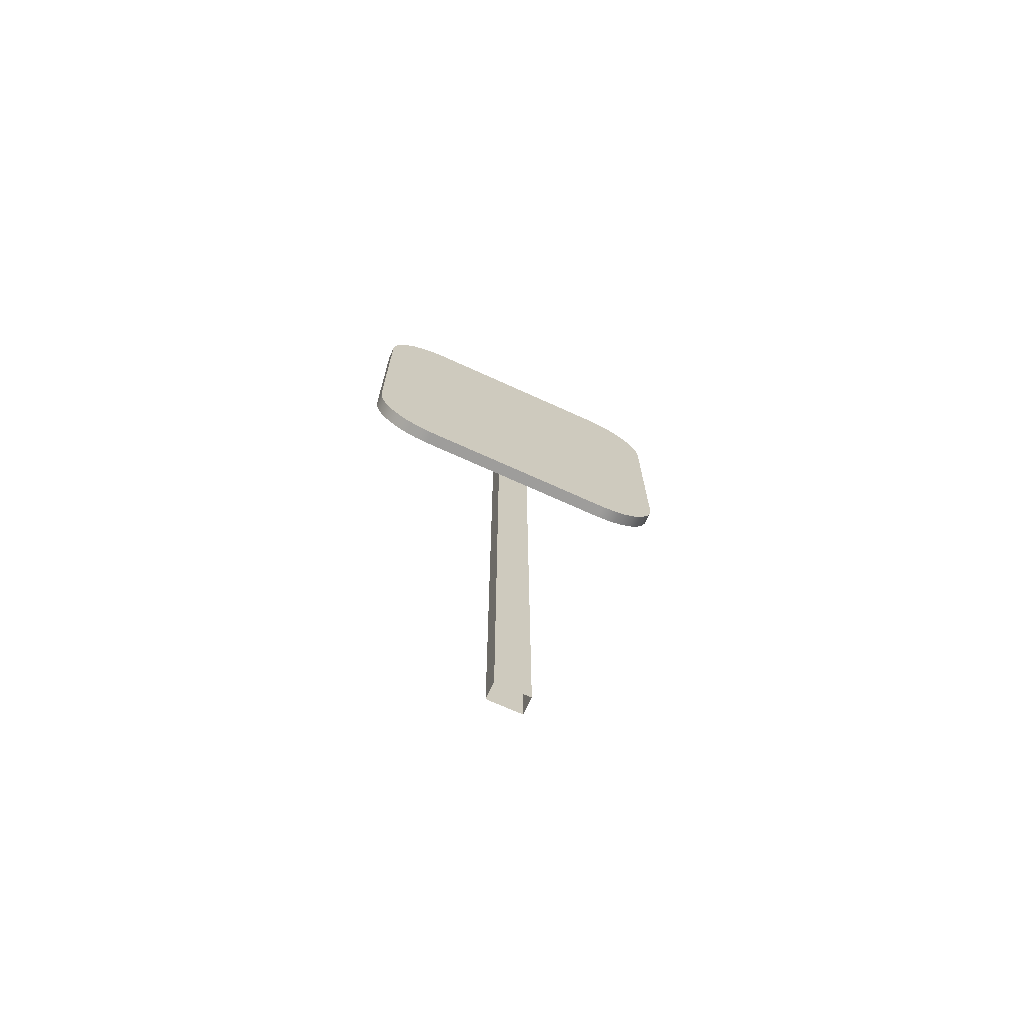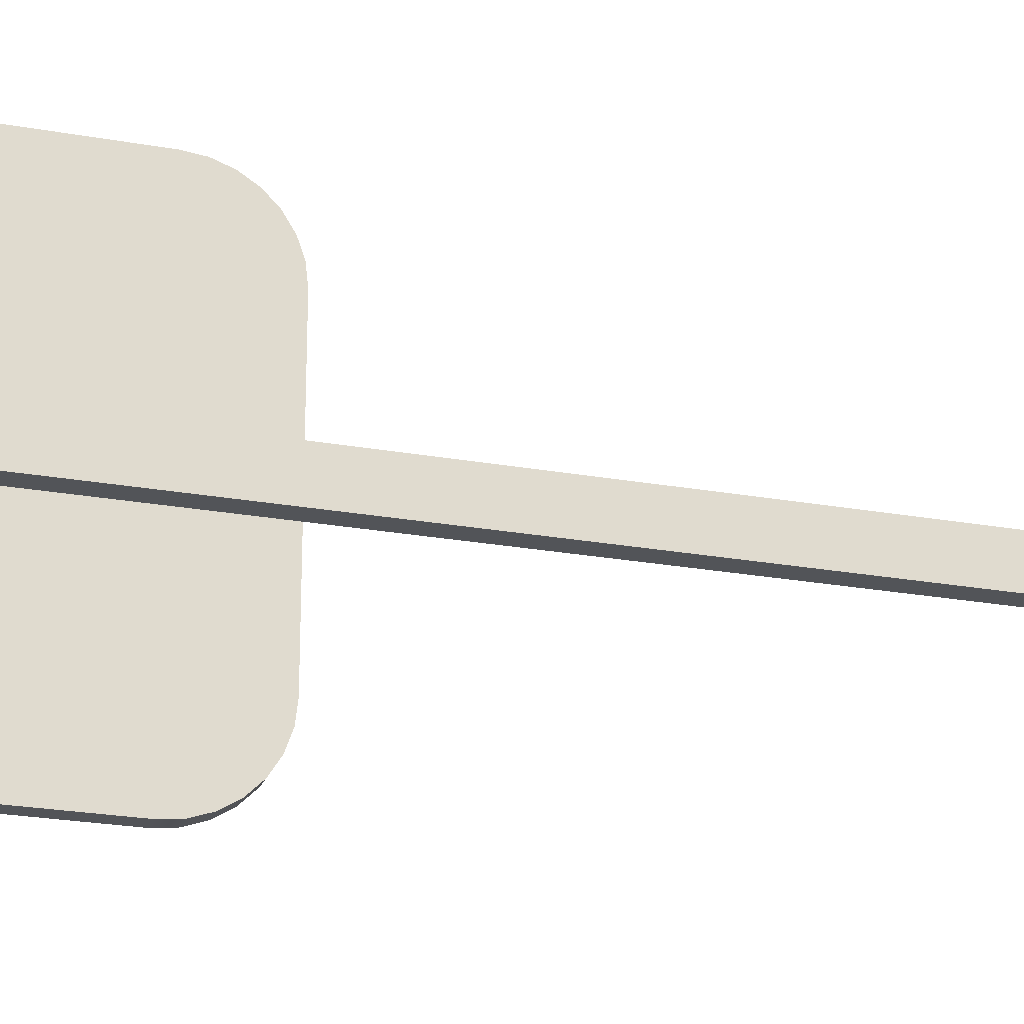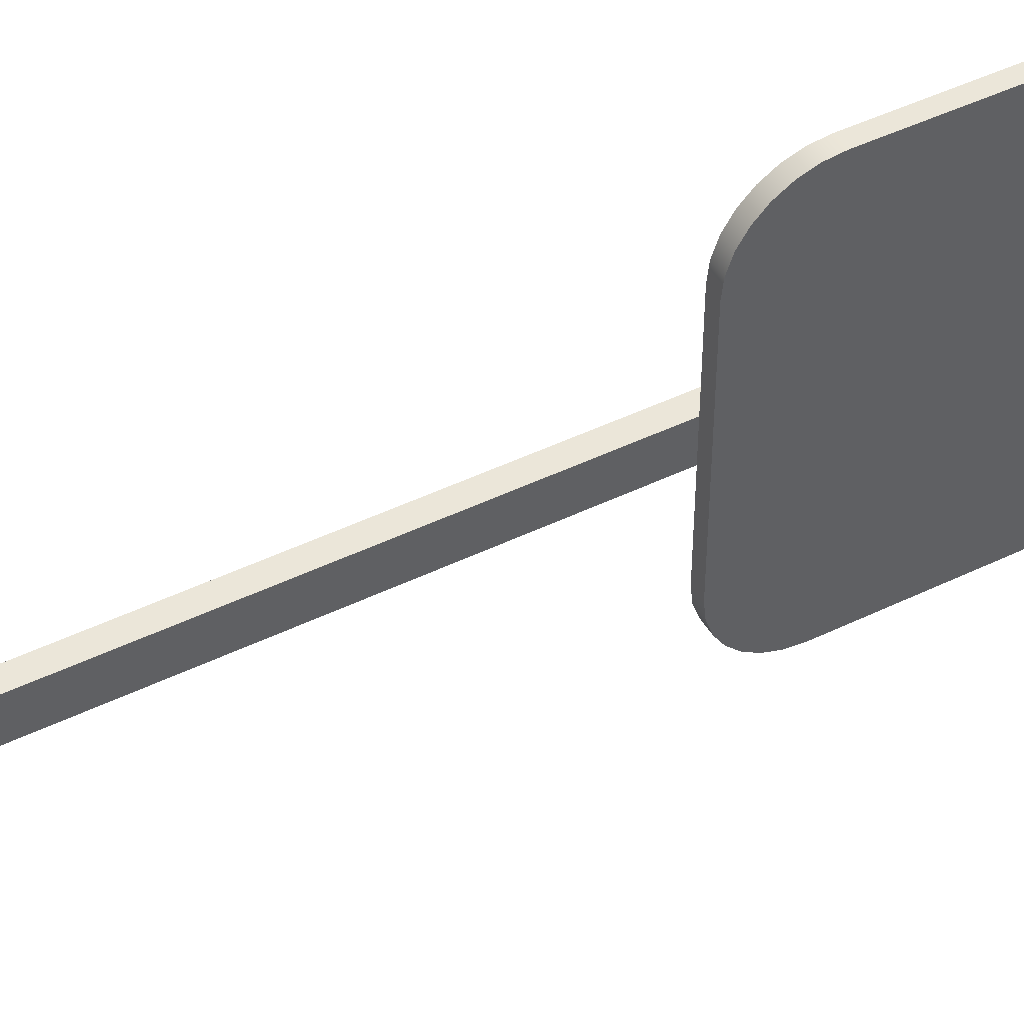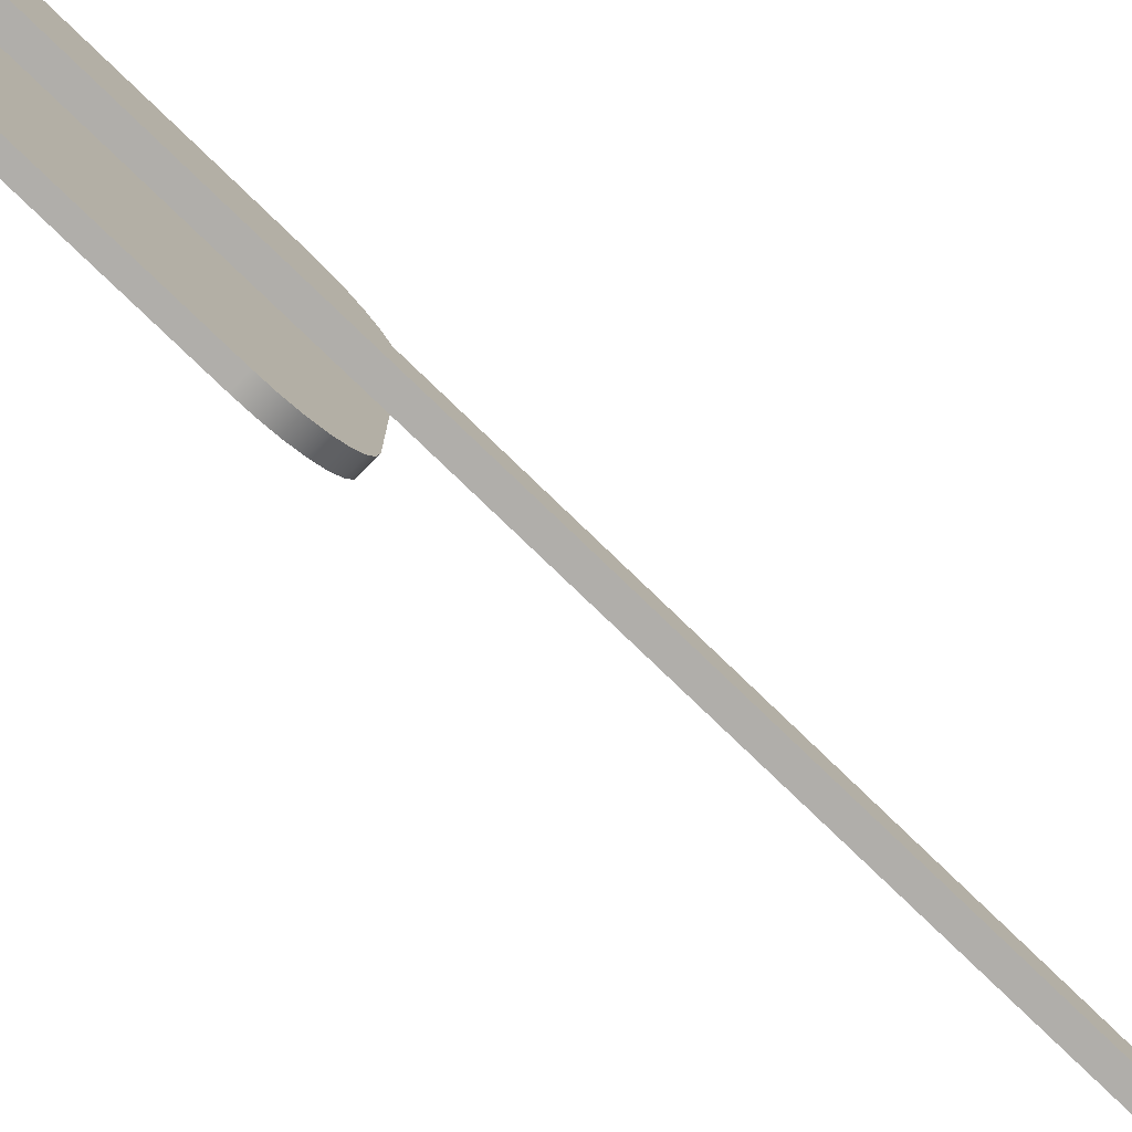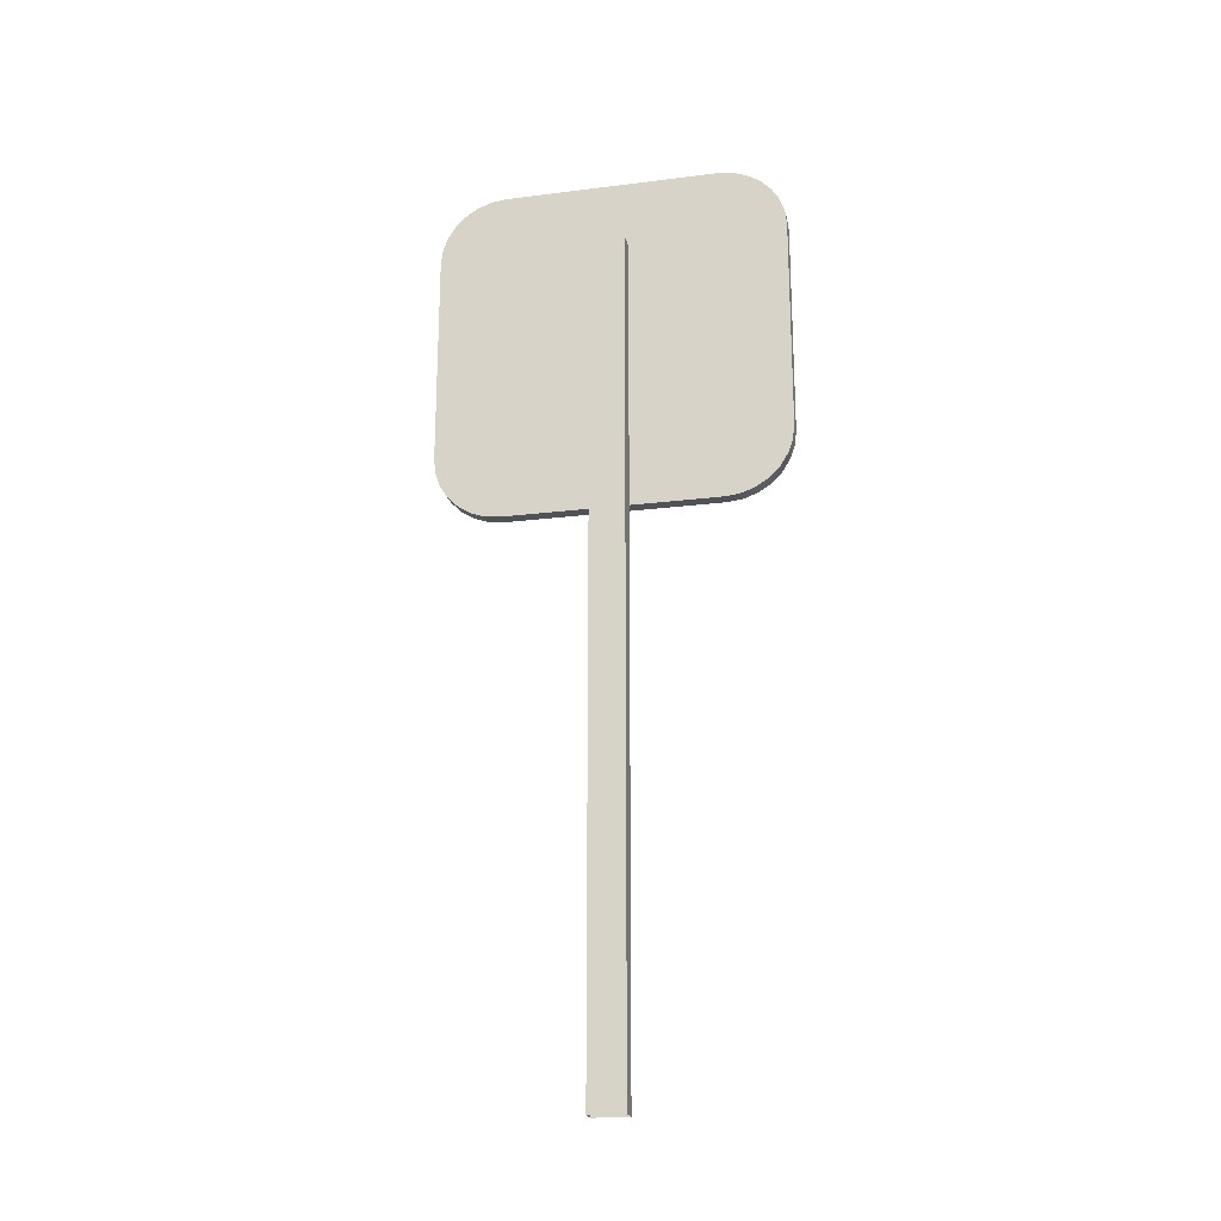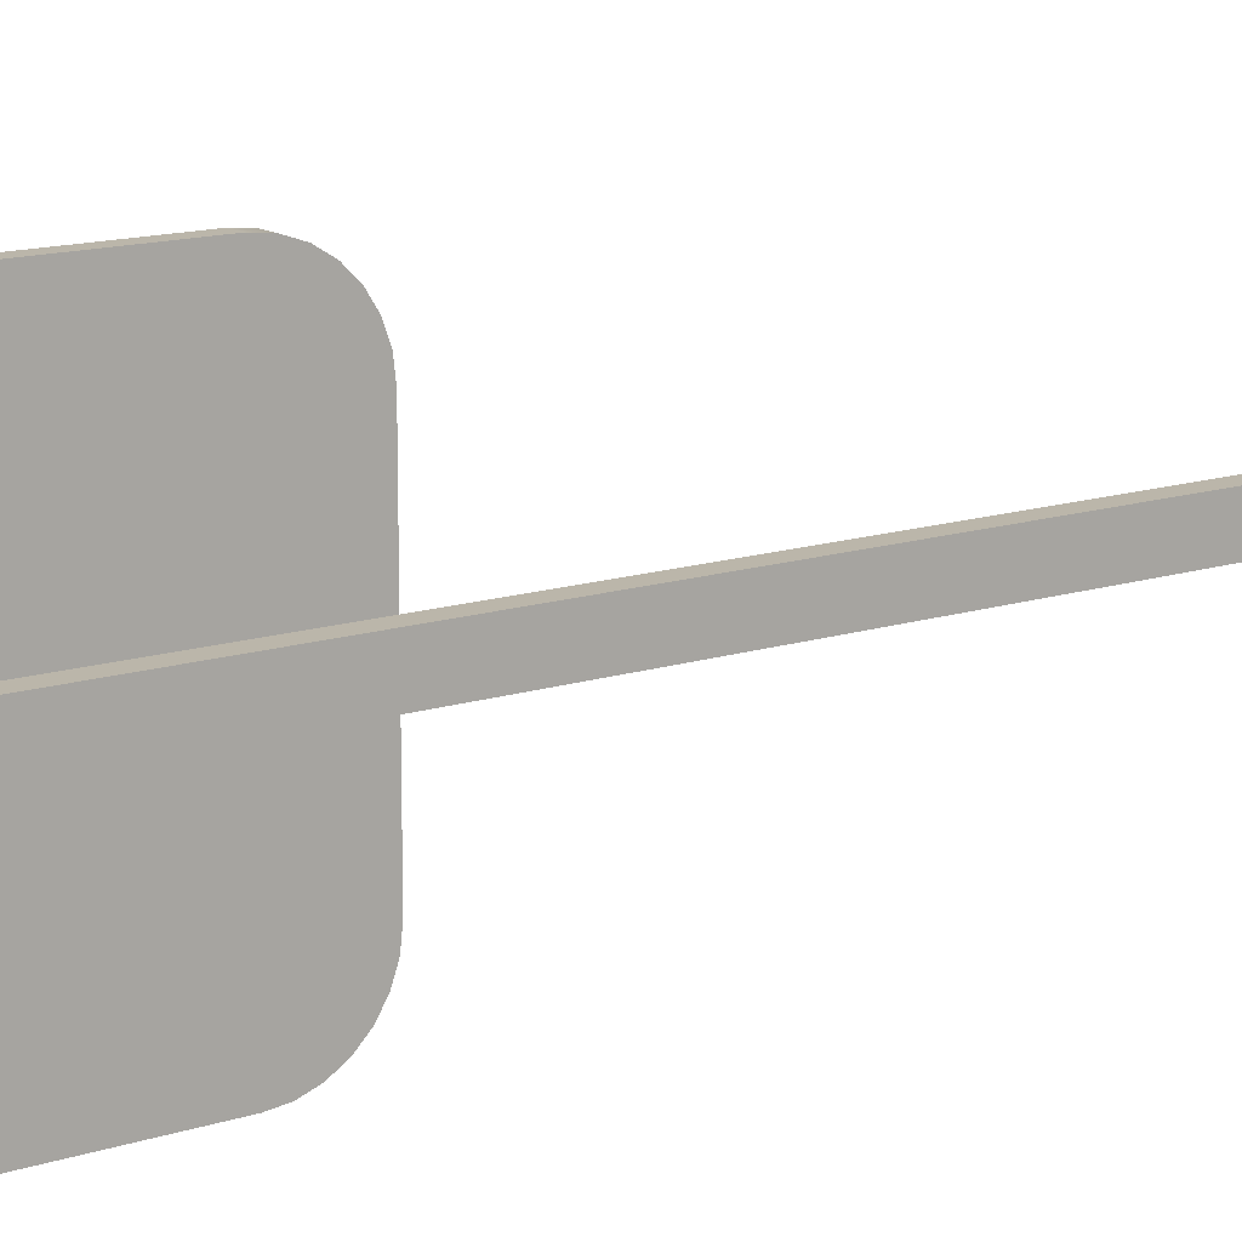
<metadata>
{"format":"obj","ext":"obj","renderer":"f3d","projection":"perspective","resolution":1024,"background":"white","views":[{"elev":-70.5,"azim":65.5,"up":"+Y"},{"elev":-23.1,"azim":-107.2,"up":"+Z"},{"elev":46.7,"azim":61.2,"up":"+Z"},{"elev":-77.8,"azim":-134.0,"up":"+Z"},{"elev":-21.2,"azim":-77.4,"up":"+Y"},{"elev":14.1,"azim":-125.4,"up":"+Z"}]}
</metadata>
<code>
o object1
g object1
v -0.0129 -0 0.02581
v 0.0129 -0 0.02581
v 0.0129 1.239 0.02581
v -0.0129 1.239 0.02581
v -0.0129 -0 -0.02581
v -0.0129 1.239 -0.02581
v 0.0129 -0 -0.02581
v 0.0129 1.239 -0.02581
f 1 2 4
f 2 3 4
f 5 1 6
f 1 4 6
f 6 8 5
f 8 7 5
f 4 3 8
f 4 8 6
f 8 3 7
f 3 2 7
o object2
g object2
v 0.03276 0.9251 -0.2581
v 0.03276 1.243 -0.2581
v 0.0129 1.243 -0.2581
v 0.0129 0.9251 -0.2581
v 0.03276 1.084 -0.2581
v 0.0129 1.243 0.2581
v 0.0129 0.9251 0.2581
v 0.0129 0.8258 0.1588
v 0.0129 0.8258 -0.1588
v 0.0129 1.342 -0.1588
v 0.0129 1.342 0.1588
v 0.0129 1.339 -0.1809
v 0.0129 1.332 -0.2019
v 0.0129 1.32 -0.2207
v 0.0129 1.305 -0.2364
v 0.0129 1.286 -0.2482
v 0.0129 1.265 -0.2556
v 0.0129 0.903 -0.2556
v 0.0129 0.882 -0.2482
v 0.0129 0.8632 -0.2364
v 0.0129 0.8475 -0.2207
v 0.0129 0.8357 -0.2019
v 0.0129 0.8283 -0.1809
v 0.0129 0.8283 0.1809
v 0.0129 0.8357 0.2019
v 0.0129 0.8475 0.2207
v 0.0129 0.8632 0.2364
v 0.0129 0.882 0.2482
v 0.0129 0.903 0.2556
v 0.0129 1.265 0.2556
v 0.0129 1.286 0.2482
v 0.0129 1.305 0.2364
v 0.0129 1.32 0.2207
v 0.0129 1.332 0.2019
v 0.0129 1.339 0.1809
v 0.03276 0.8258 0.1588
v 0.03276 0.8258 -0.1588
v 0.03276 1.342 -0.1588
v 0.03276 1.342 0.1588
v 0.03276 1.243 0.2581
v 0.03276 1.265 0.2556
v 0.03276 1.286 0.2482
v 0.03276 1.305 0.2364
v 0.03276 1.32 0.2207
v 0.03276 1.332 0.2019
v 0.03276 1.339 0.1809
v 0.03276 0.9251 0.2581
v 0.03276 1.084 0.2581
v 0.03276 0.903 0.2556
v 0.03276 0.882 0.2482
v 0.03276 0.8632 0.2364
v 0.03276 0.8475 0.2207
v 0.03276 0.8357 0.2019
v 0.03276 0.8283 0.1809
v 0.03276 0.903 -0.2556
v 0.03276 0.882 -0.2482
v 0.03276 0.8632 -0.2364
v 0.03276 0.8475 -0.2207
v 0.03276 0.8357 -0.2019
v 0.03276 0.8283 -0.1809
v 0.03276 1.084 0.07671
v 0.03276 1.124 0.07941
v 0.03276 1.124 0.139
v 0.03276 1.282 0.0397
v 0.03276 1.124 -0.05955
v 0.03276 1.124 -0
v 0.03276 1.084 -0.007
v 0.03276 0.8854 -0.139
v 0.03276 0.8854 -0.05955
v 0.03276 1.103 -0.001539
v 0.03276 1.265 -0.2556
v 0.03276 1.286 -0.2482
v 0.03276 1.305 -0.2364
v 0.03276 1.32 -0.2207
v 0.03276 1.332 -0.2019
v 0.03276 1.339 -0.1809
v 0.03276 1.07 -0.01479
v 0.03276 1.058 -0.02479
v 0.03276 1.039 -0.0499
v 0.03276 1.022 -0.07651
v 0.03276 1.002 -0.1009
v 0.03276 0.9907 -0.1108
v 0.03276 0.977 -0.1197
v 0.03276 0.9478 -0.1315
v 0.03276 0.9169 -0.1373
v 0.03276 0.9133 -0.05644
v 0.03276 0.9271 -0.05166
v 0.03276 0.9388 -0.04506
v 0.03276 0.9496 -0.03602
v 0.03276 0.9589 -0.0255
v 0.03276 0.9746 -0.002184
v 0.03276 0.9899 0.02139
v 0.03276 1.008 0.04271
v 0.03276 1.031 0.05943
v 0.03276 1.056 0.07054
f 13 9 12
f 26 12 63
f 26 63 64
f 27 64 65
f 28 65 66
f 30 66 67
f 31 67 68
f 45 17 31
f 44 16 17
f 32 16 62
f 61 33 32
f 60 34 33
f 59 35 34
f 59 36 35
f 58 37 36
f 55 15 37
f 56 14 15
f 14 48 49
f 38 49 50
f 39 50 51
f 40 51 52
f 42 52 53
f 43 53 54
f 47 19 43
f 18 47 46
f 18 46 84
f 84 83 20
f 83 21 20
f 82 22 21
f 81 23 22
f 81 24 23
f 80 25 24
f 10 11 25
f 79 10 25
f 80 79 25
f 81 80 24
f 82 81 22
f 83 82 21
f 20 18 84
f 18 19 47
f 54 47 43
f 43 42 53
f 42 41 52
f 41 40 52
f 40 39 51
f 39 38 50
f 38 14 49
f 56 48 14
f 15 55 56
f 57 55 37
f 58 57 37
f 59 58 36
f 60 59 34
f 61 60 33
f 62 61 32
f 16 44 62
f 45 44 17
f 68 45 31
f 31 30 67
f 30 29 66
f 29 28 66
f 28 27 65
f 27 26 64
f 12 9 63
f 12 11 13
f 11 10 13
f 29 30 31
f 26 31 17
f 12 26 16
f 19 16 43
f 32 15 43
f 32 37 15
f 34 35 37
f 35 36 37
f 32 34 37
f 32 33 34
f 15 14 43
f 14 38 43
f 38 40 41
f 38 39 40
f 38 41 43
f 41 42 43
f 19 18 25
f 20 23 25
f 20 22 23
f 20 21 22
f 23 24 25
f 18 20 25
f 16 32 43
f 19 12 16
f 19 25 12
f 25 11 12
f 26 17 16
f 26 27 28
f 26 28 31
f 28 29 31
f 73 74 78
f 72 84 46
f 10 80 84
f 48 56 71
f 69 56 55
f 55 58 62
f 102 62 44
f 76 44 63
f 63 9 93
f 80 81 82
f 10 79 80
f 44 45 63
f 80 82 84
f 82 83 84
f 72 10 84
f 48 71 72
f 77 100 101
f 69 70 71
f 9 75 89
f 75 87 88
f 77 98 100
f 98 99 100
f 75 86 87
f 75 85 86
f 9 13 75
f 72 73 10
f 77 95 98
f 95 97 98
f 95 96 97
f 73 13 10
f 77 94 95
f 9 92 93
f 9 91 92
f 9 90 91
f 9 89 90
f 45 67 63
f 67 66 65
f 45 68 67
f 67 65 63
f 65 64 63
f 73 75 13
f 73 78 75
f 63 93 76
f 76 77 44
f 77 101 44
f 75 88 89
f 101 102 44
f 102 103 62
f 60 61 62
f 58 60 62
f 58 59 60
f 55 57 58
f 103 69 62
f 69 55 62
f 56 69 71
f 72 46 49
f 47 53 49
f 53 52 51
f 47 54 53
f 53 51 49
f 51 50 49
f 46 47 49
f 49 48 72
f 75 78 70
f 72 71 70
f 94 93 92
f 95 92 91
f 97 96 89
f 89 88 98
f 87 99 98
f 86 100 99
f 86 101 100
f 86 85 101
f 87 86 99
f 88 87 98
f 98 97 89
f 96 90 89
f 95 91 90
f 95 94 92
f 94 76 93
f 94 77 76
f 75 69 103
f 75 70 69
f 78 74 70
f 74 72 70
f 74 73 72
f 85 102 101
f 96 95 90
f 85 103 102
f 85 75 103

</code>
